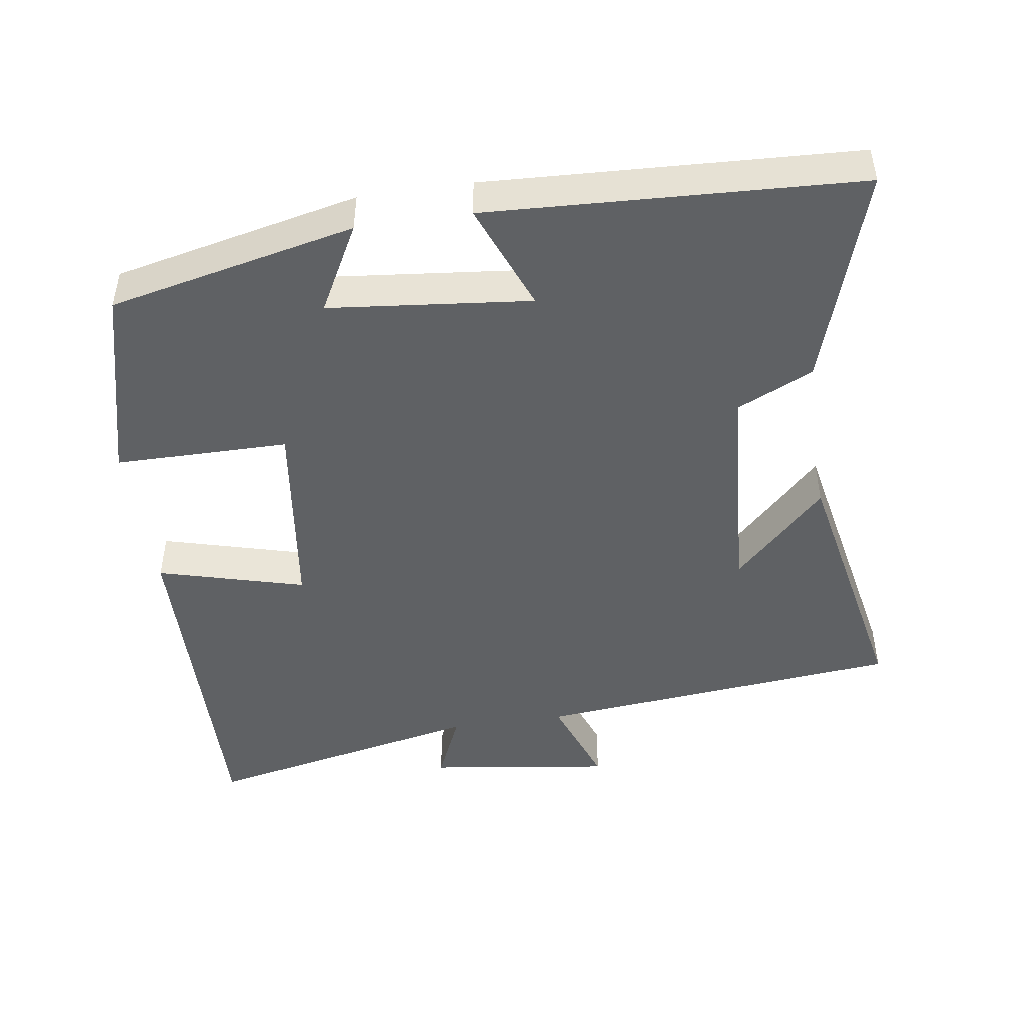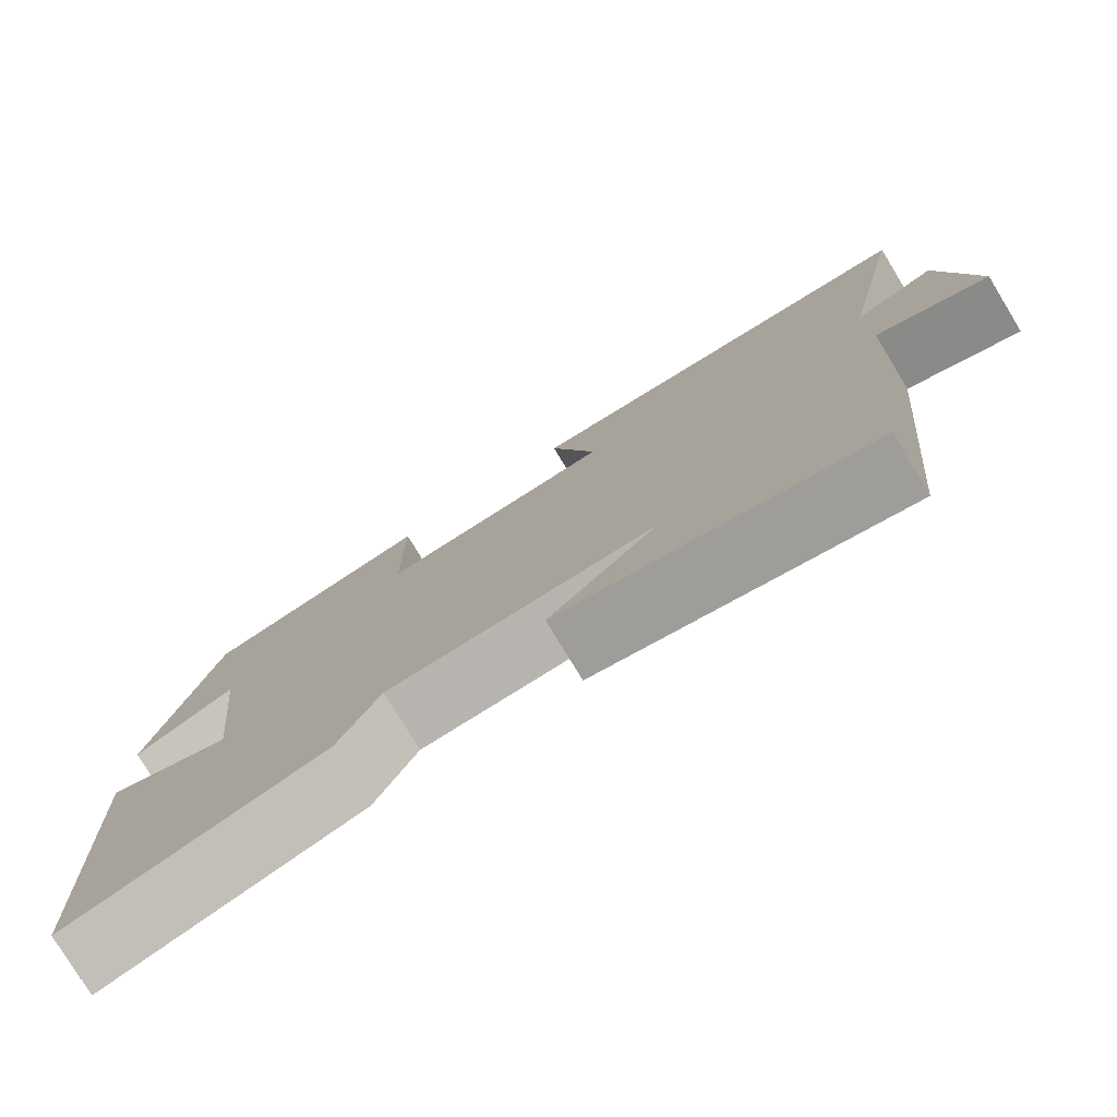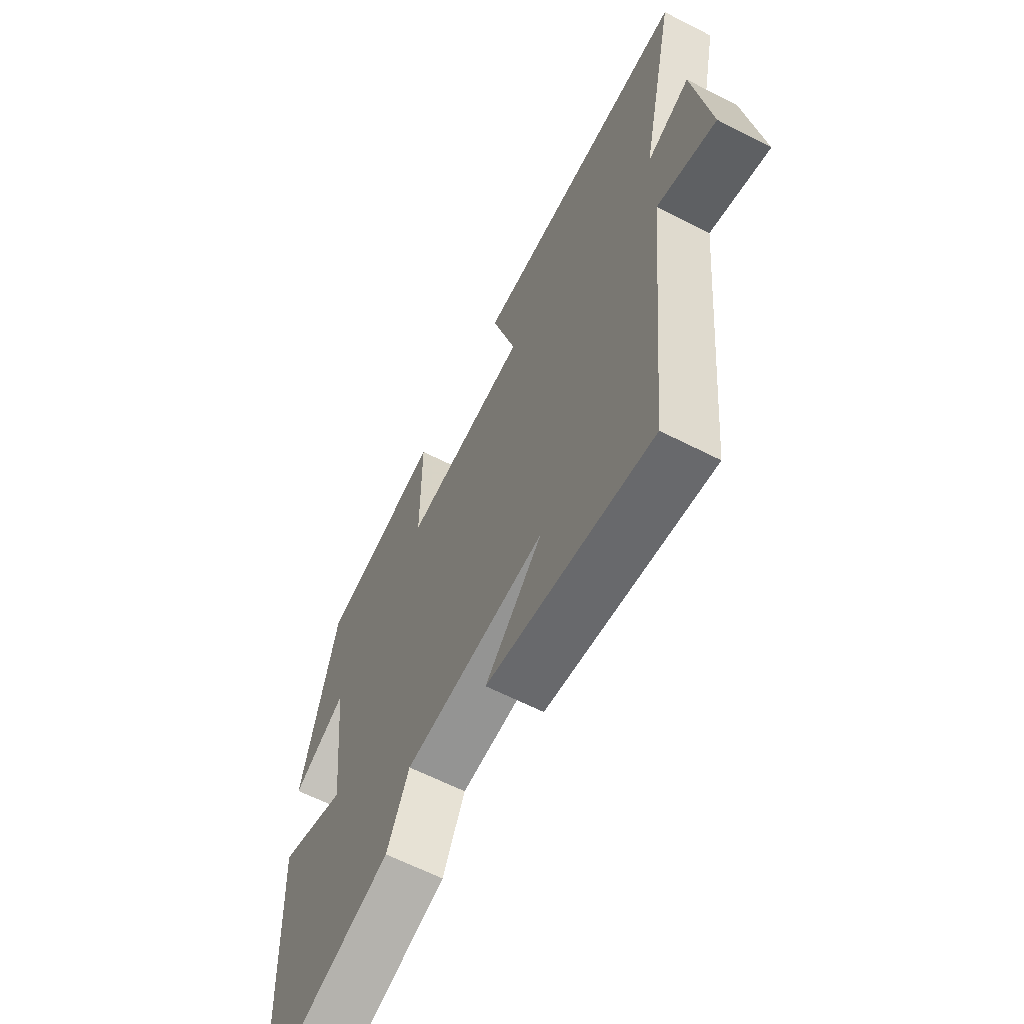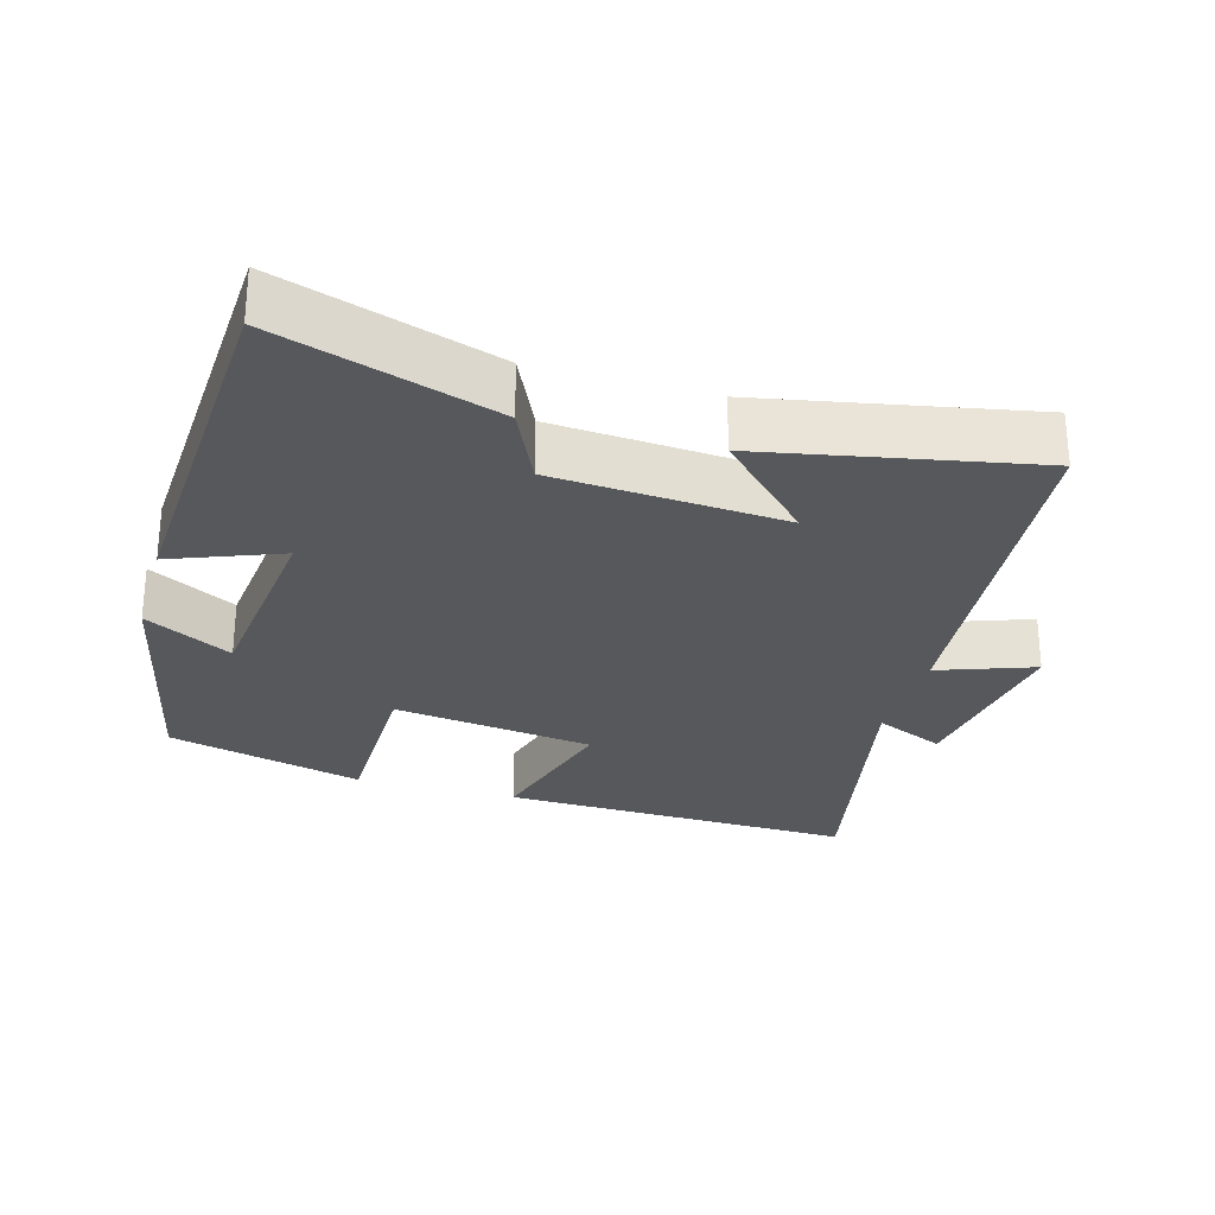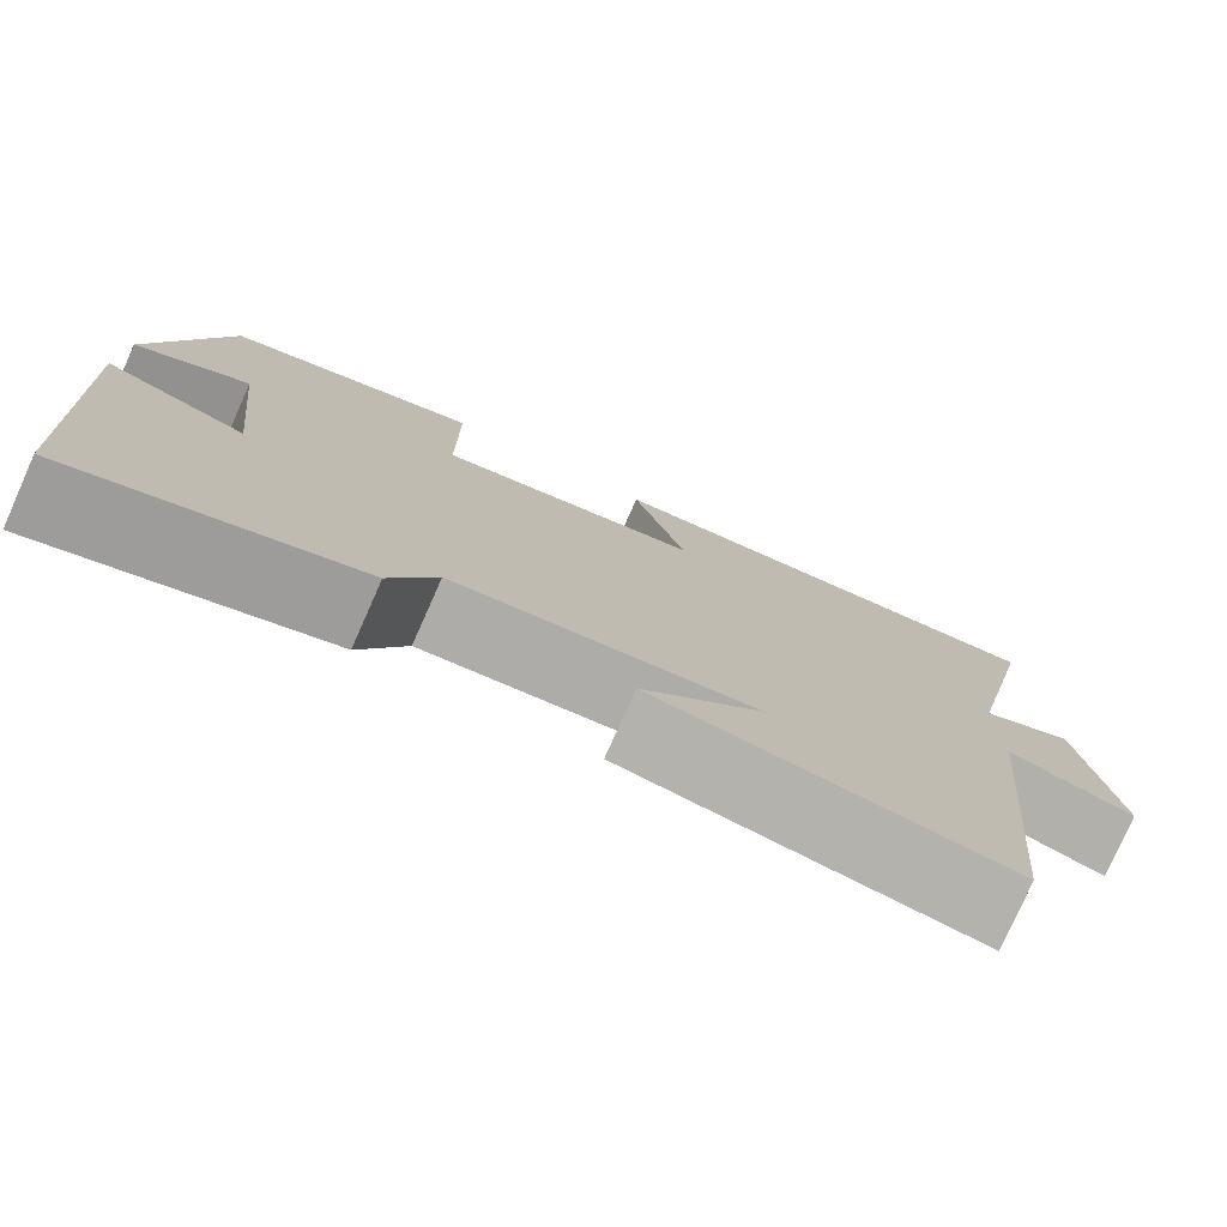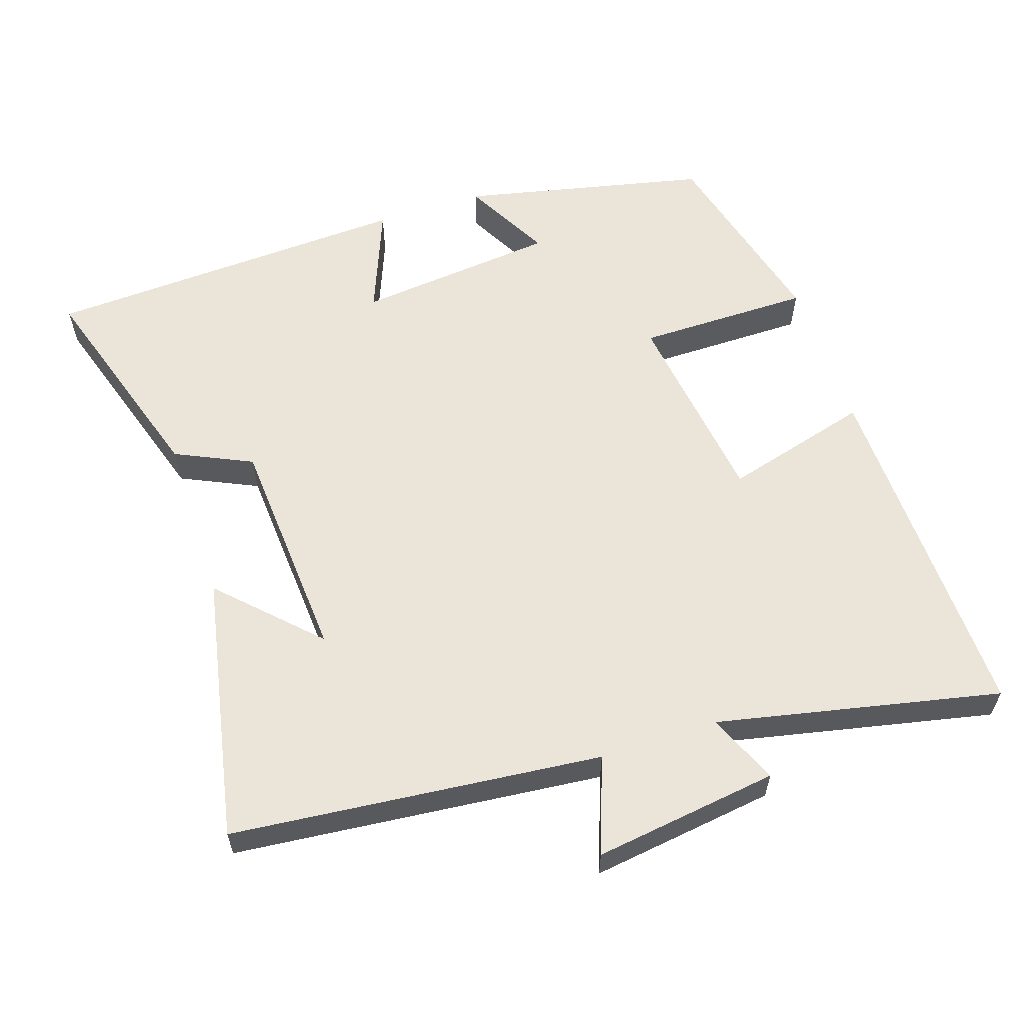
<metadata>
{"format":"obj","ext":"obj","renderer":"f3d","projection":"perspective","resolution":1024,"background":"white","views":[{"elev":-46.7,"azim":98.5,"up":"+Y"},{"elev":-78.4,"azim":-148.7,"up":"+Z"},{"elev":-63.4,"azim":-117.3,"up":"+Z"},{"elev":-27.7,"azim":163.9,"up":"+Y"},{"elev":-78.1,"azim":156.0,"up":"+Z"},{"elev":59.3,"azim":-108.2,"up":"+Y"}]}
</metadata>
<code>
v 0.474 0.07 -0.597
v 0.168 0.07 -0.5
v 0.118 0.07 -0.392
v -0.204 0.07 -0.37
v -0.074 0.07 -0.5
v -0.449 0.07 -0.574
v -0.5 0.07 -0.054
v -0.635 0.07 -0.103
v -0.599 0.07 0.157
v -0.5 0.07 0.114
v -0.584 0.07 0.512
v -0.082 0.07 0.5
v -0.139 0.07 0.293
v 0.145 0.07 0.255
v 0.146 0.07 0.5
v 0.424 0.07 0.429
v 0.5 0.07 0.082
v 0.377 0.07 0.148
v 0.347 0.07 -0.136
v 0.5 0.07 -0.076
v 0.474 0 -0.597
v 0.168 0 -0.5
v 0.118 0 -0.392
v -0.204 0 -0.37
v -0.074 0 -0.5
v -0.449 0 -0.574
v -0.5 0 -0.054
v -0.635 0 -0.103
v -0.599 0 0.157
v -0.5 0 0.114
v -0.584 0 0.512
v -0.082 0 0.5
v -0.139 0 0.293
v 0.145 0 0.255
v 0.146 0 0.5
v 0.424 0 0.429
v 0.5 0 0.082
v 0.377 0 0.148
v 0.347 0 -0.136
v 0.5 0 -0.076
f 1 2 3
f 20 1 3
f 19 20 3
f 18 19 3 4
f 15 16 17 18
f 14 15 18
f 13 14 18 4
f 10 11 12 13
f 10 13 4
f 7 8 9 10
f 7 10 4
f 6 7 4
f 4 5 6
f 23 22 21
f 23 21 40
f 23 40 39
f 24 23 39 38
f 38 37 36 35
f 38 35 34
f 24 38 34 33
f 33 32 31 30
f 24 33 30
f 30 29 28 27
f 24 30 27
f 24 27 26
f 26 25 24
f 1 21 22 2
f 2 22 23 3
f 3 23 24 4
f 4 24 25 5
f 5 25 26 6
f 6 26 27 7
f 7 27 28 8
f 8 28 29 9
f 9 29 30 10
f 10 30 31 11
f 11 31 32 12
f 12 32 33 13
f 13 33 34 14
f 14 34 35 15
f 15 35 36 16
f 16 36 37 17
f 17 37 38 18
f 18 38 39 19
f 19 39 40 20
f 20 40 21 1

</code>
